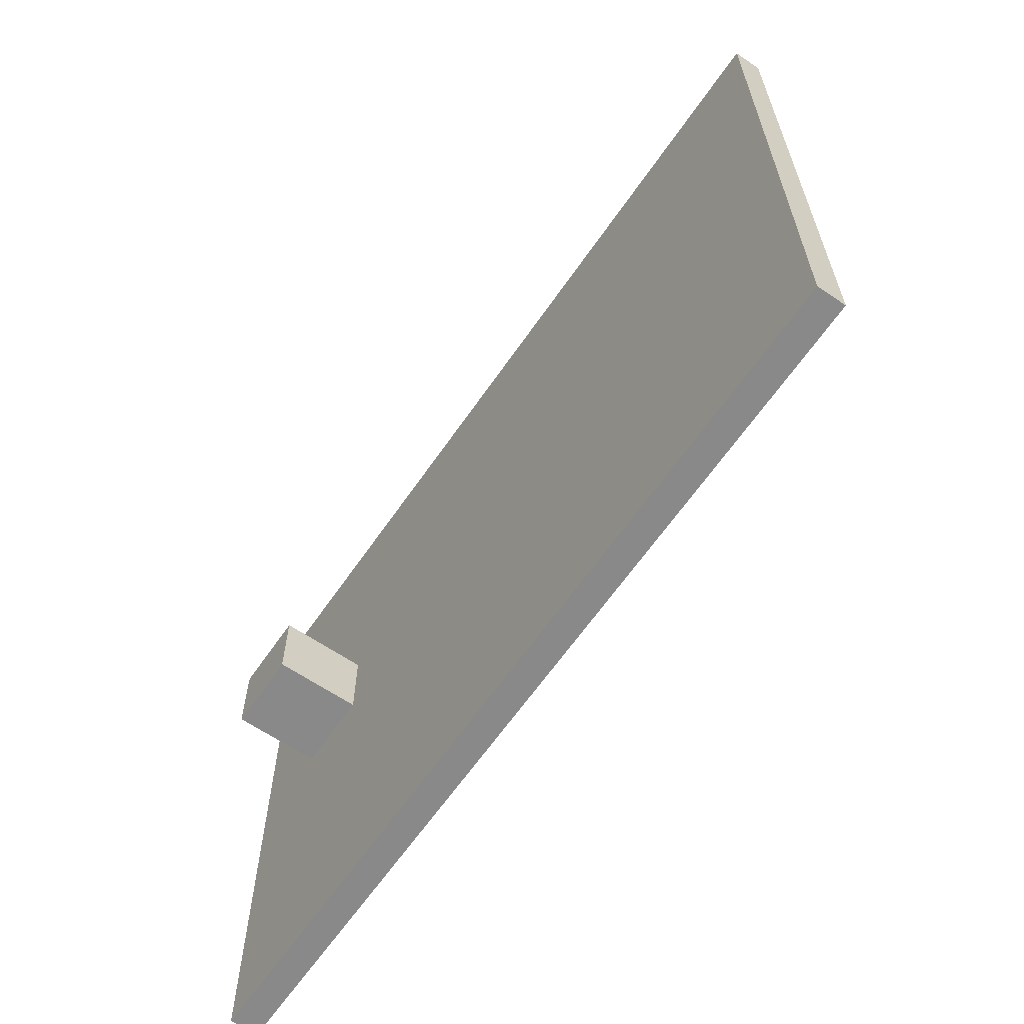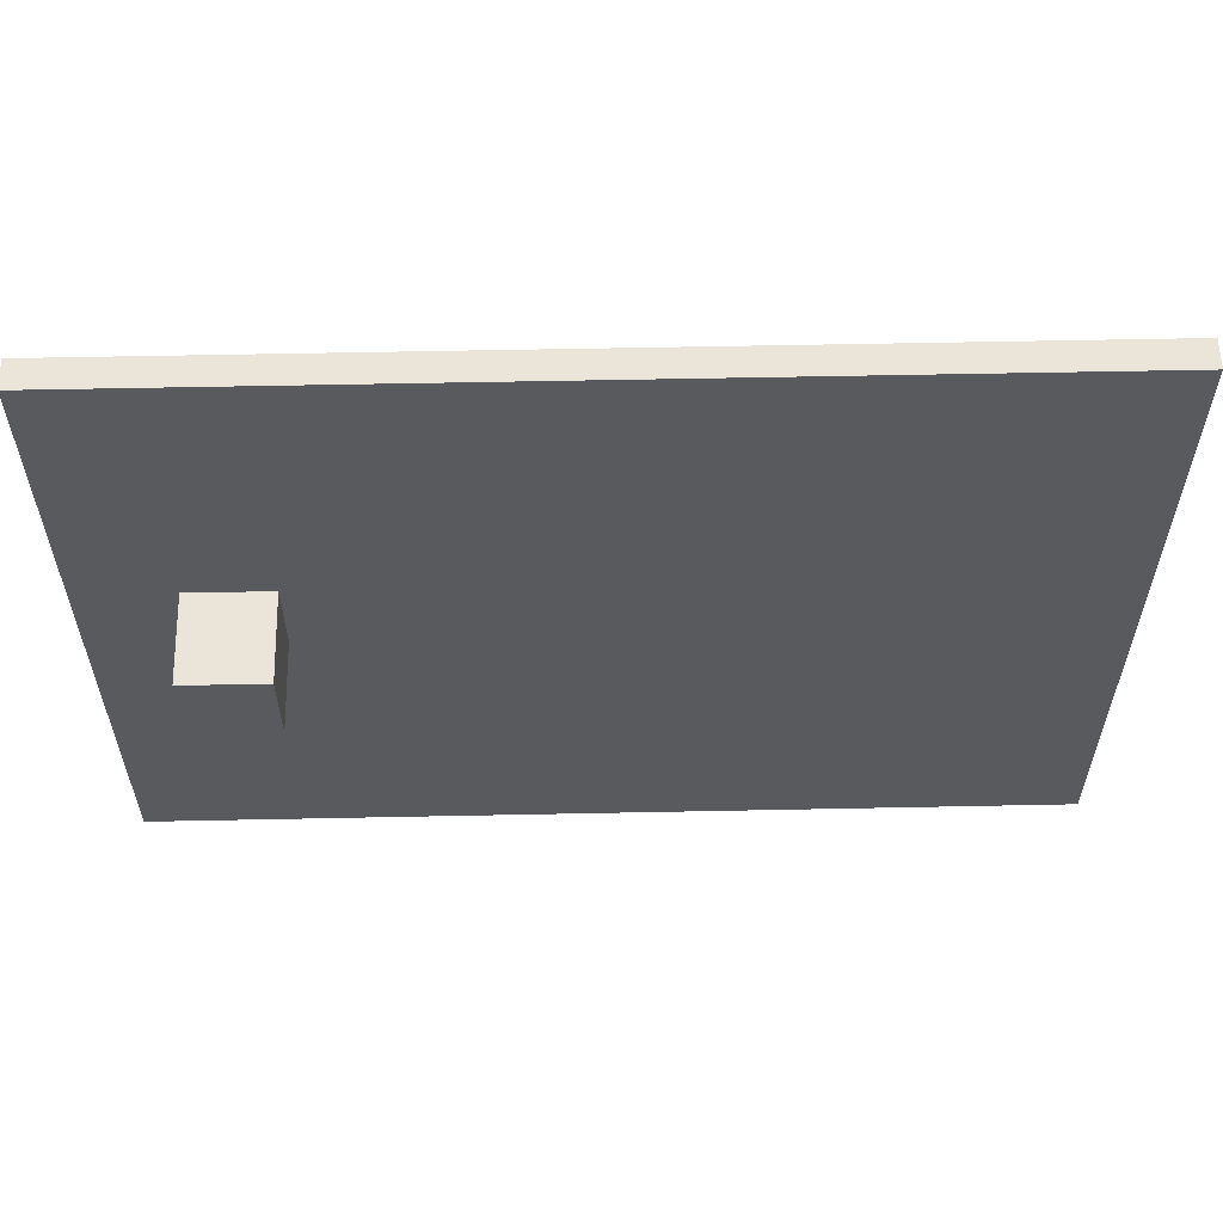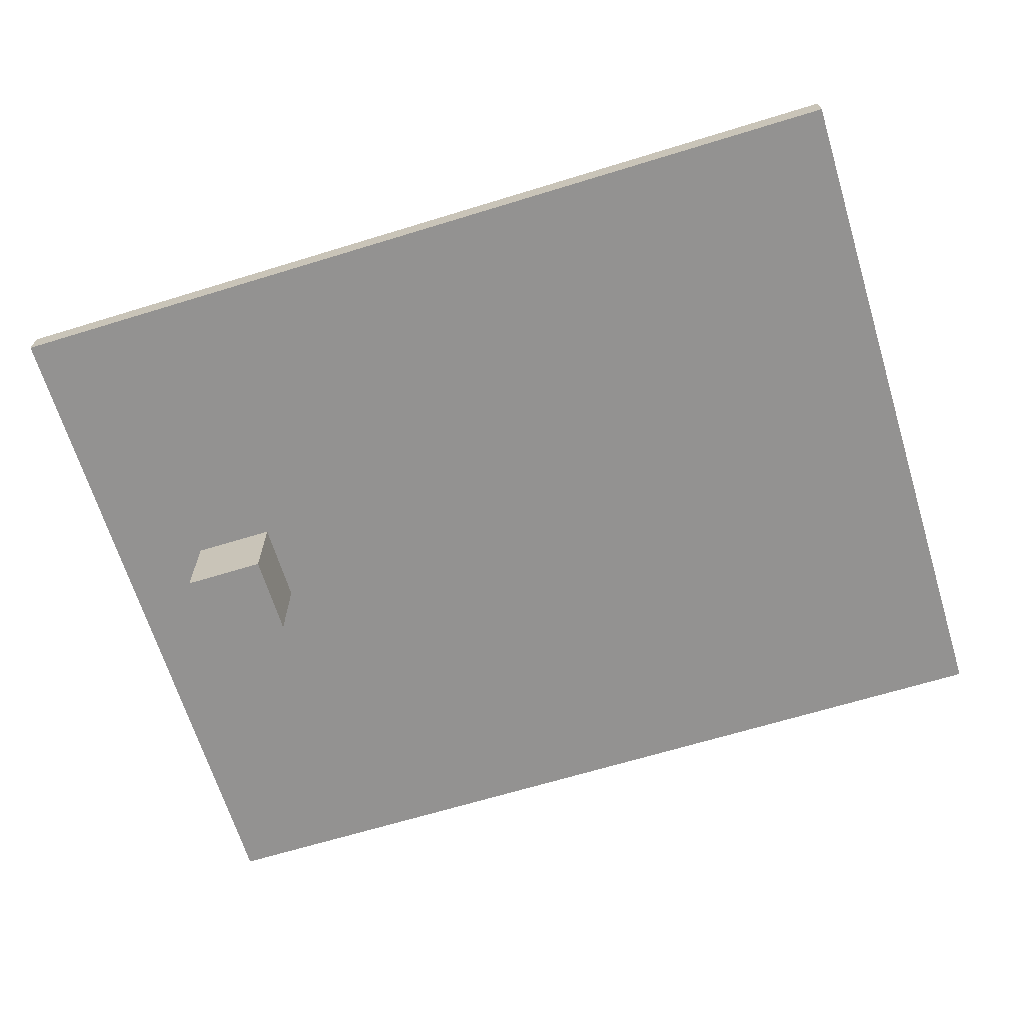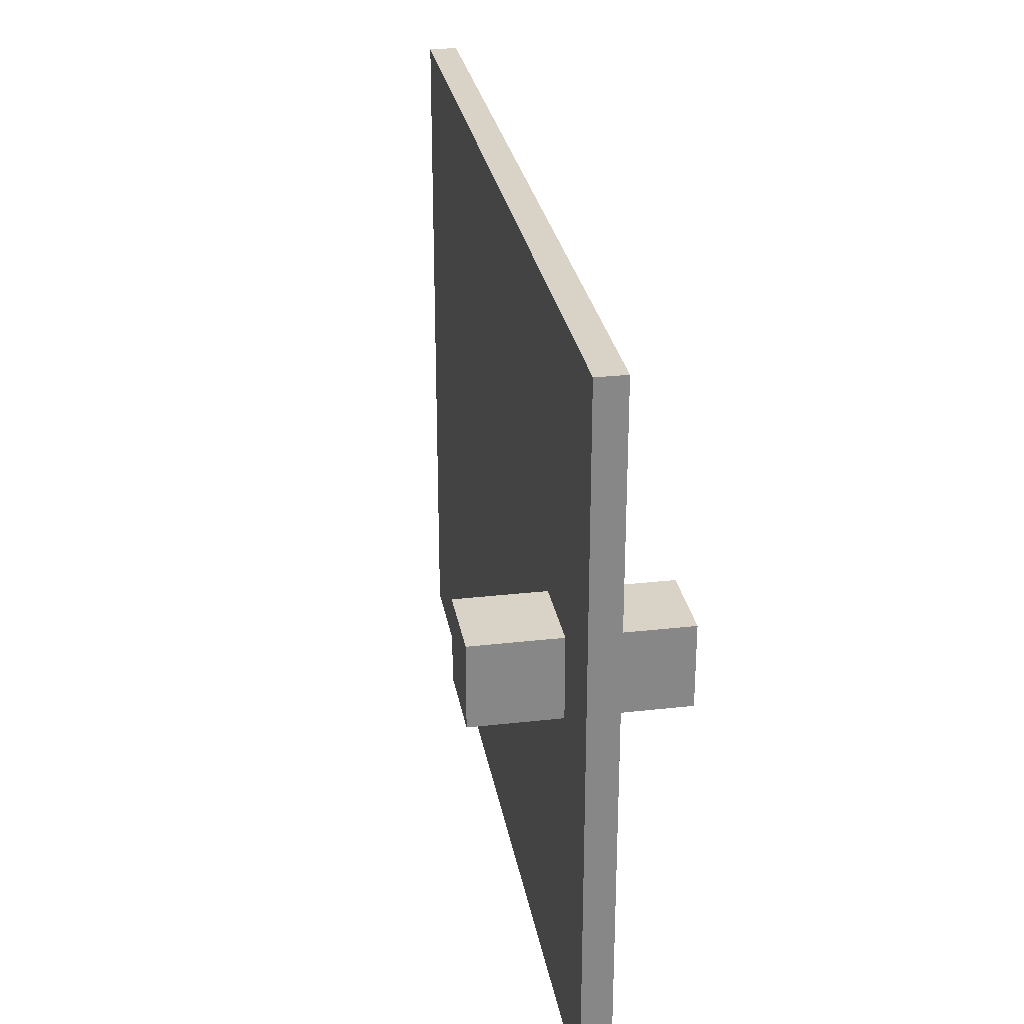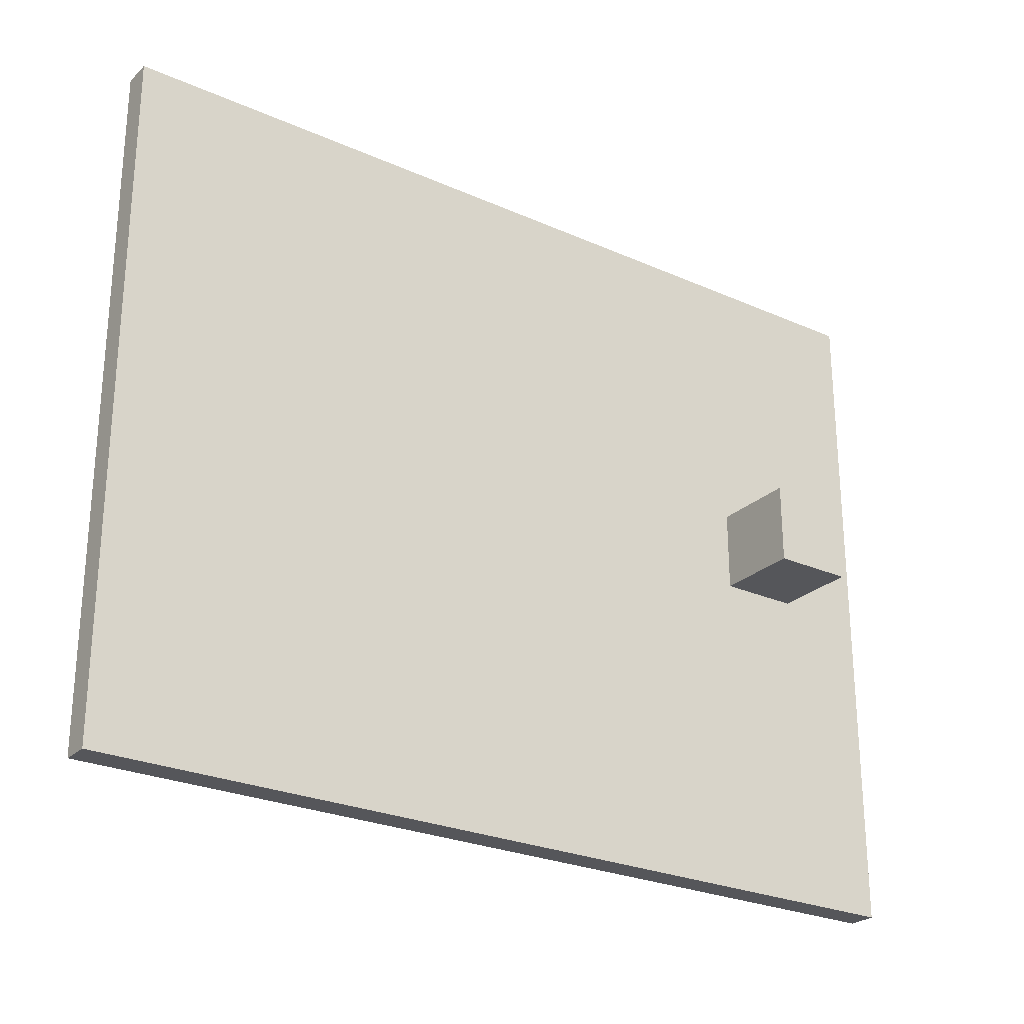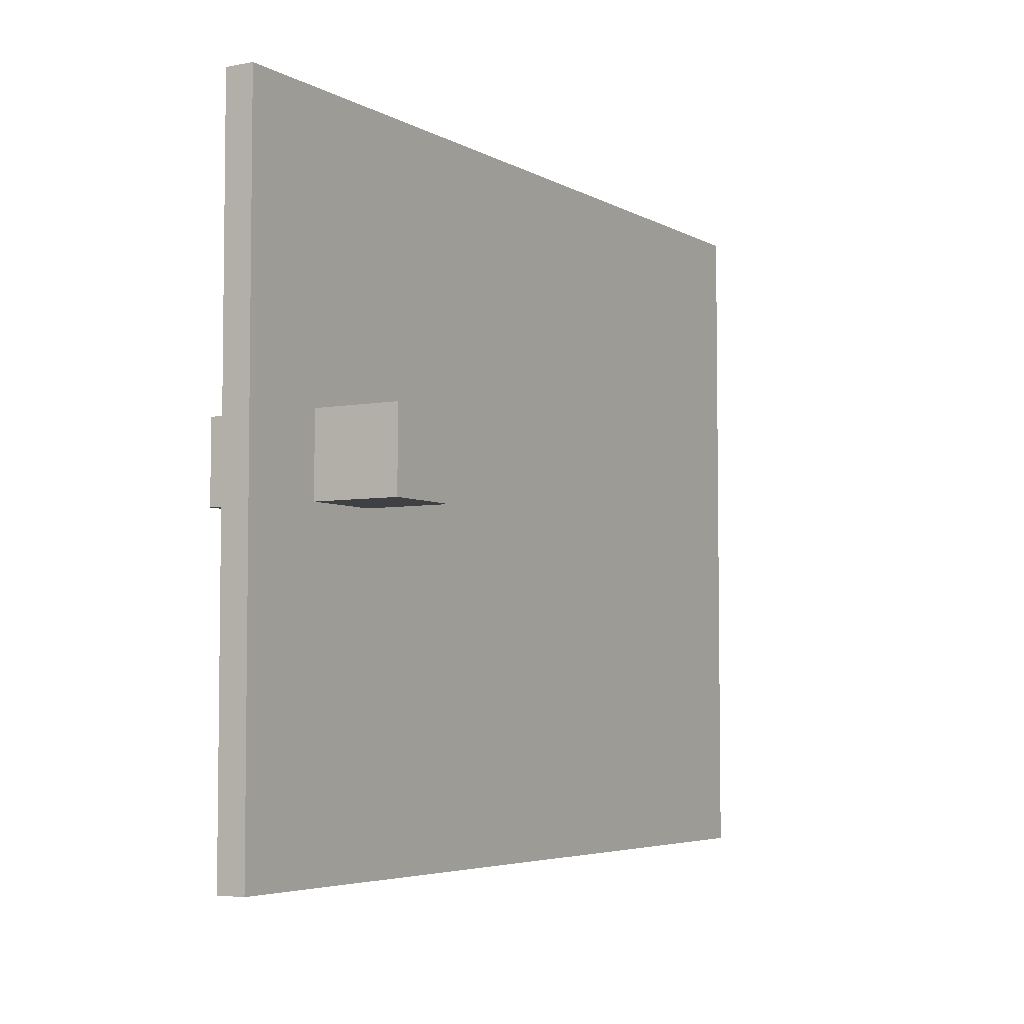
<metadata>
{"format":"obj","ext":"obj","renderer":"f3d","projection":"perspective","resolution":1024,"background":"white","views":[{"elev":-63.3,"azim":-124.5,"up":"+Y"},{"elev":58.9,"azim":178.8,"up":"+Y"},{"elev":-66.5,"azim":-162.9,"up":"+Z"},{"elev":27.9,"azim":80.2,"up":"+Y"},{"elev":-26.0,"azim":-35.1,"up":"+Y"},{"elev":-4.8,"azim":121.2,"up":"+Y"}]}
</metadata>
<code>
o Entrance Door
g Entrance Door
v 1.615 -0.08209 -0.02512
v 1.452 -0.08209 -0.02512
v 1.615 0.08209 -0.02512
v 1.452 0.08209 -0.02512
v 1.452 -0.08209 -0.2013
v 1.452 0.08209 -0.2013
v 1.615 -0.08209 -0.2013
v 1.615 0.08209 -0.2013
v 1.799 -0.75 0.03173
v 0.006091 -0.75 0.03173
v 1.799 0.6542 0.03173
v 0.006091 0.6542 0.03173
v 0.006091 -0.75 -0.02613
v 0.006091 0.6542 -0.02613
v 1.799 -0.75 -0.02613
v 1.799 0.6542 -0.02613
v 1.615 -0.08209 0.2049
v 1.452 -0.08209 0.2049
v 1.615 0.08209 0.2049
v 1.452 0.08209 0.2049
v 1.452 -0.08209 0.02871
v 1.452 0.08209 0.02871
v 1.615 -0.08209 0.02871
v 1.615 0.08209 0.02871
f 3 4 2 1
f 4 6 5 2
f 6 8 7 5
f 8 3 1 7
f 8 6 4 3
f 1 2 5 7
f 19 20 18 17
f 20 22 21 18
f 22 24 23 21
f 24 19 17 23
f 24 22 20 19
f 17 18 21 23
f 11 12 10 9
f 12 14 13 10
f 14 16 15 13
f 16 11 9 15
f 16 14 12 11
f 9 10 13 15

</code>
